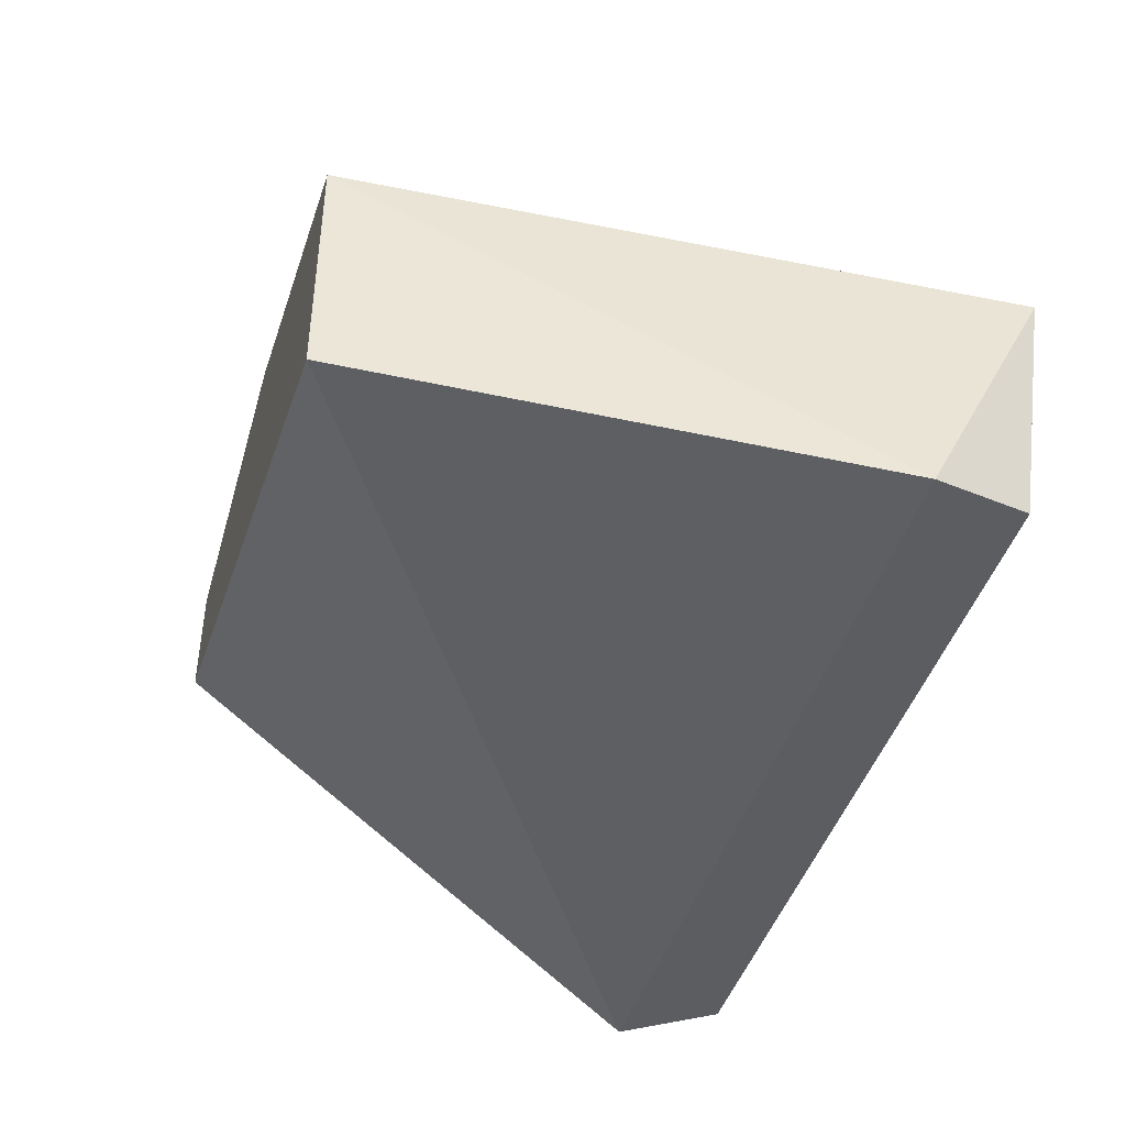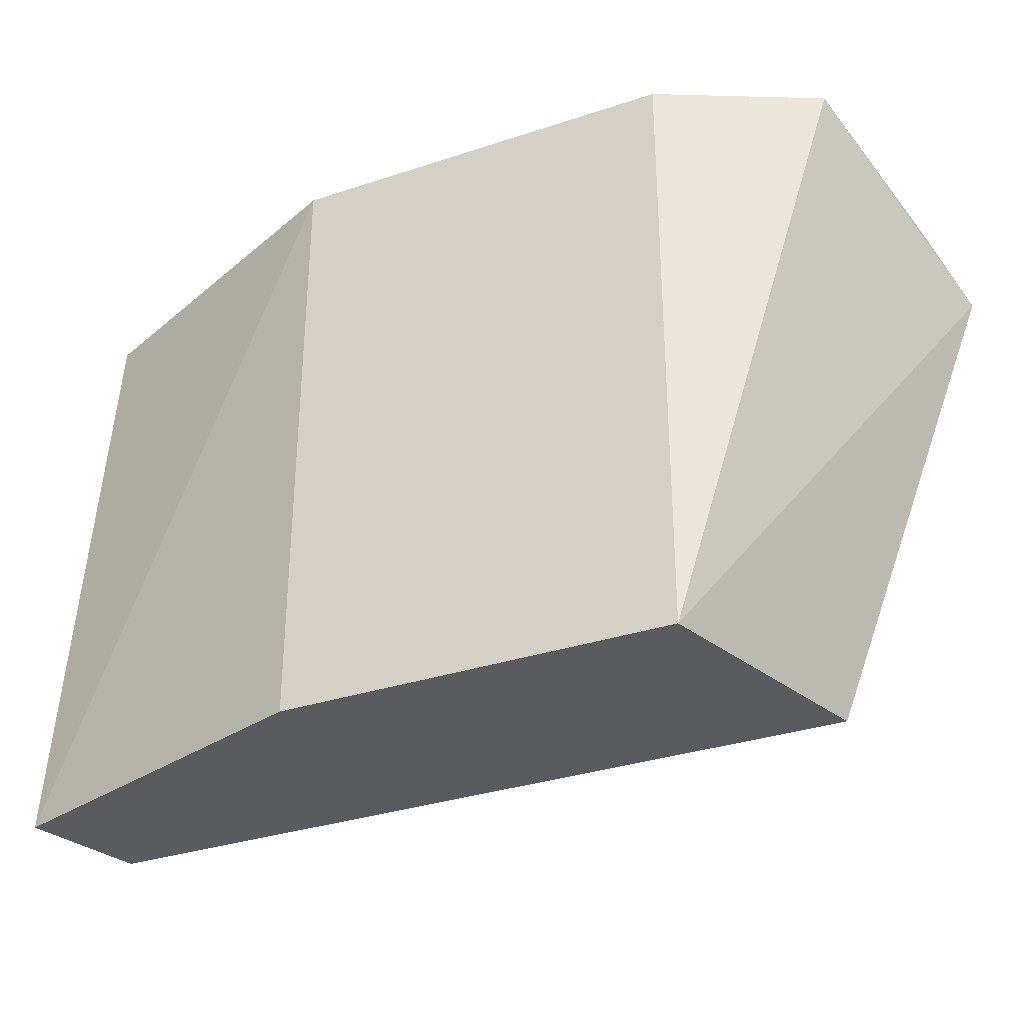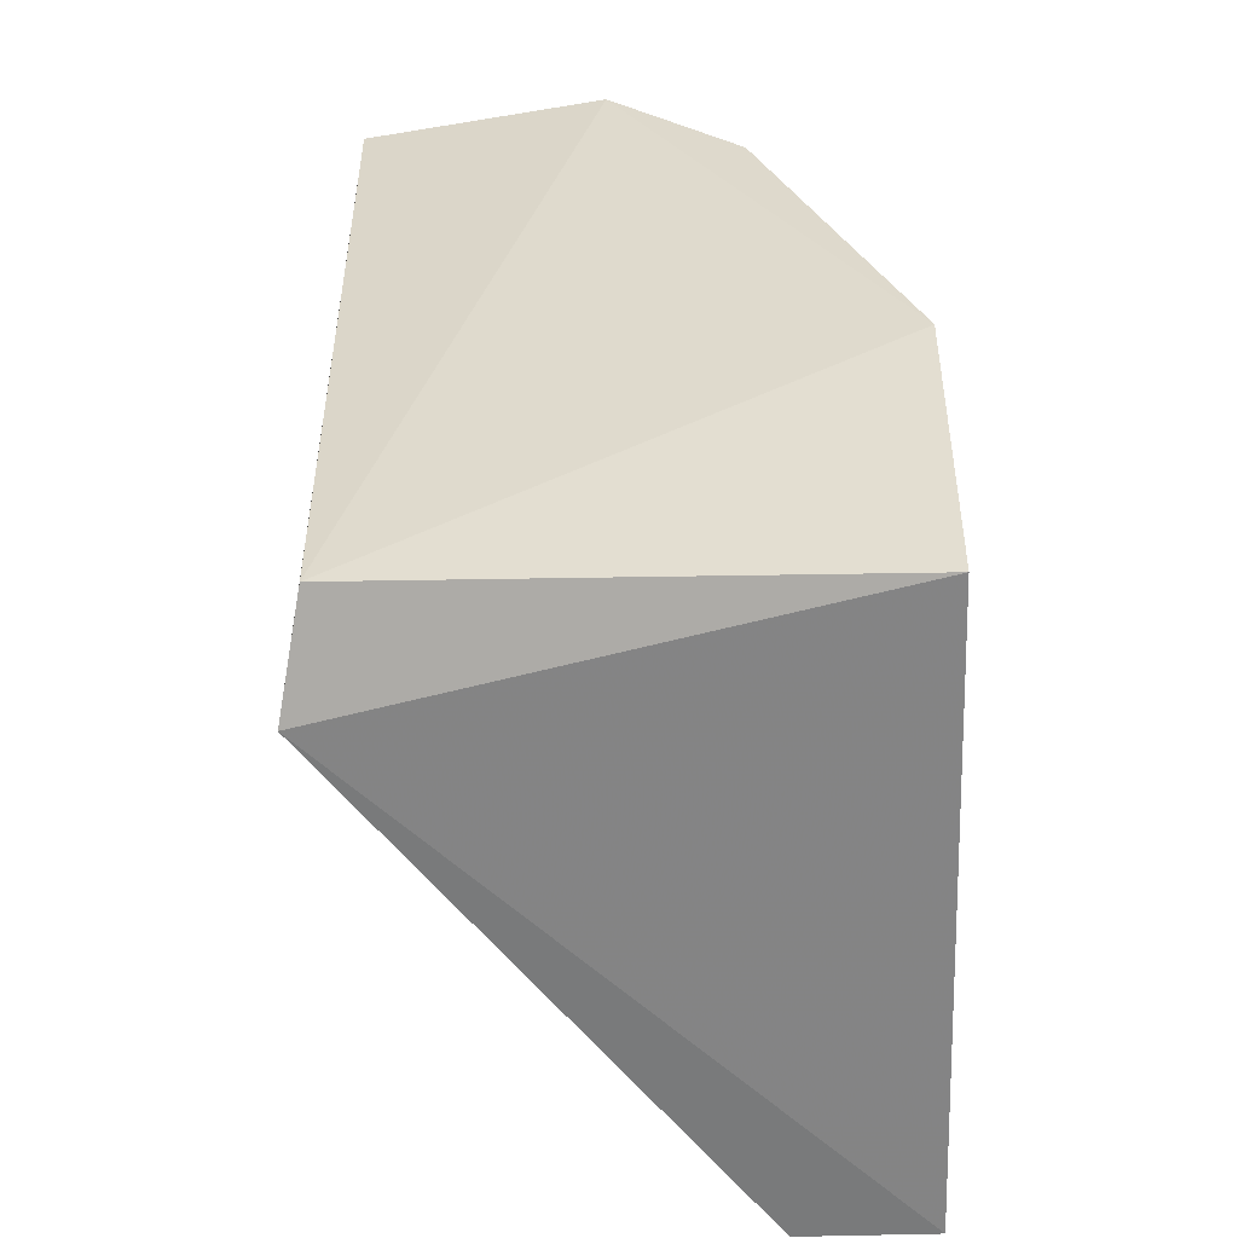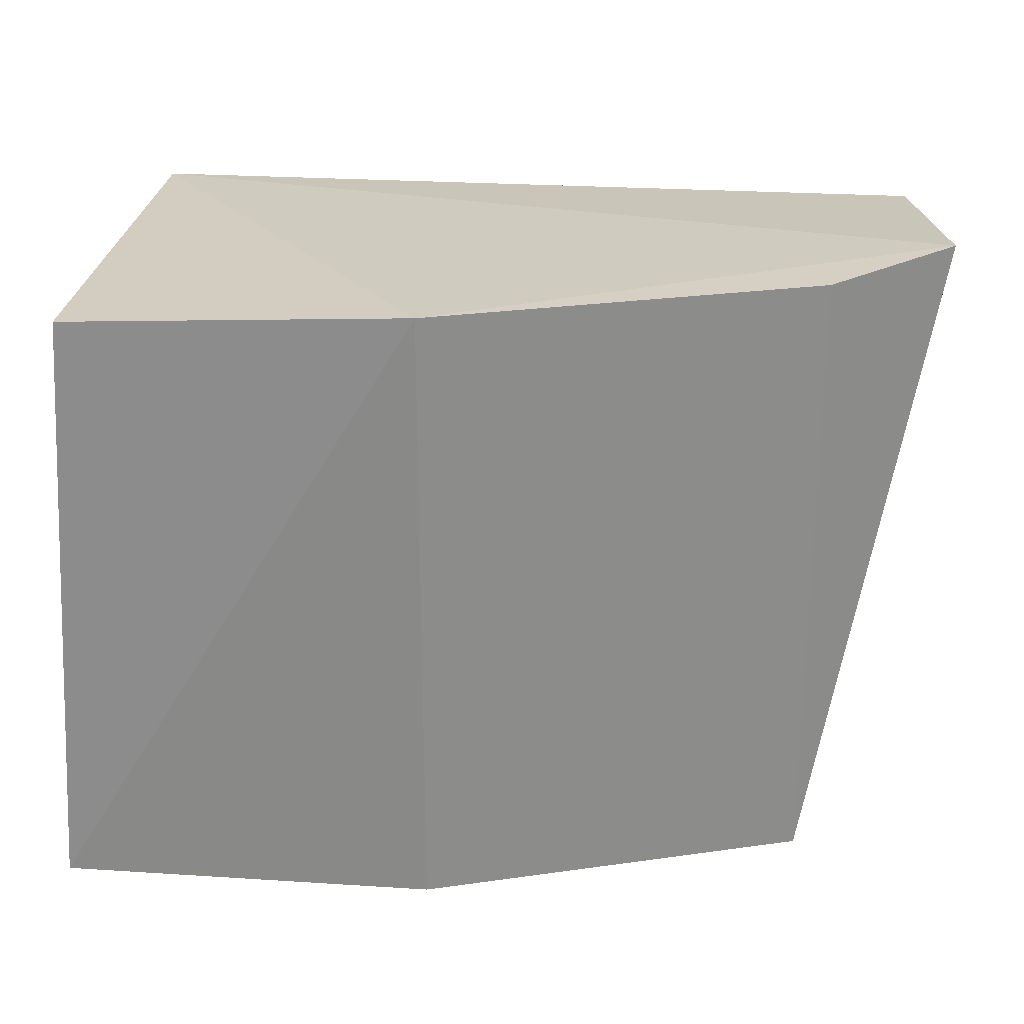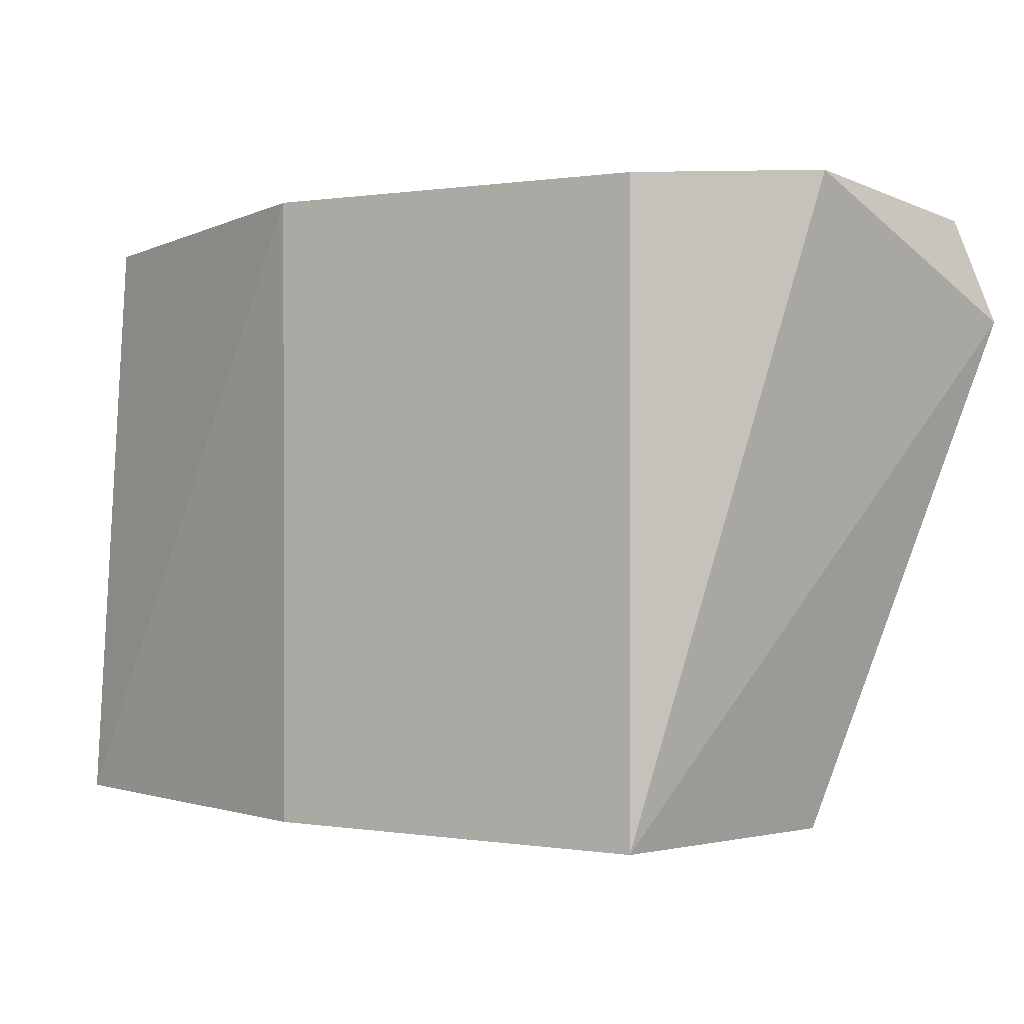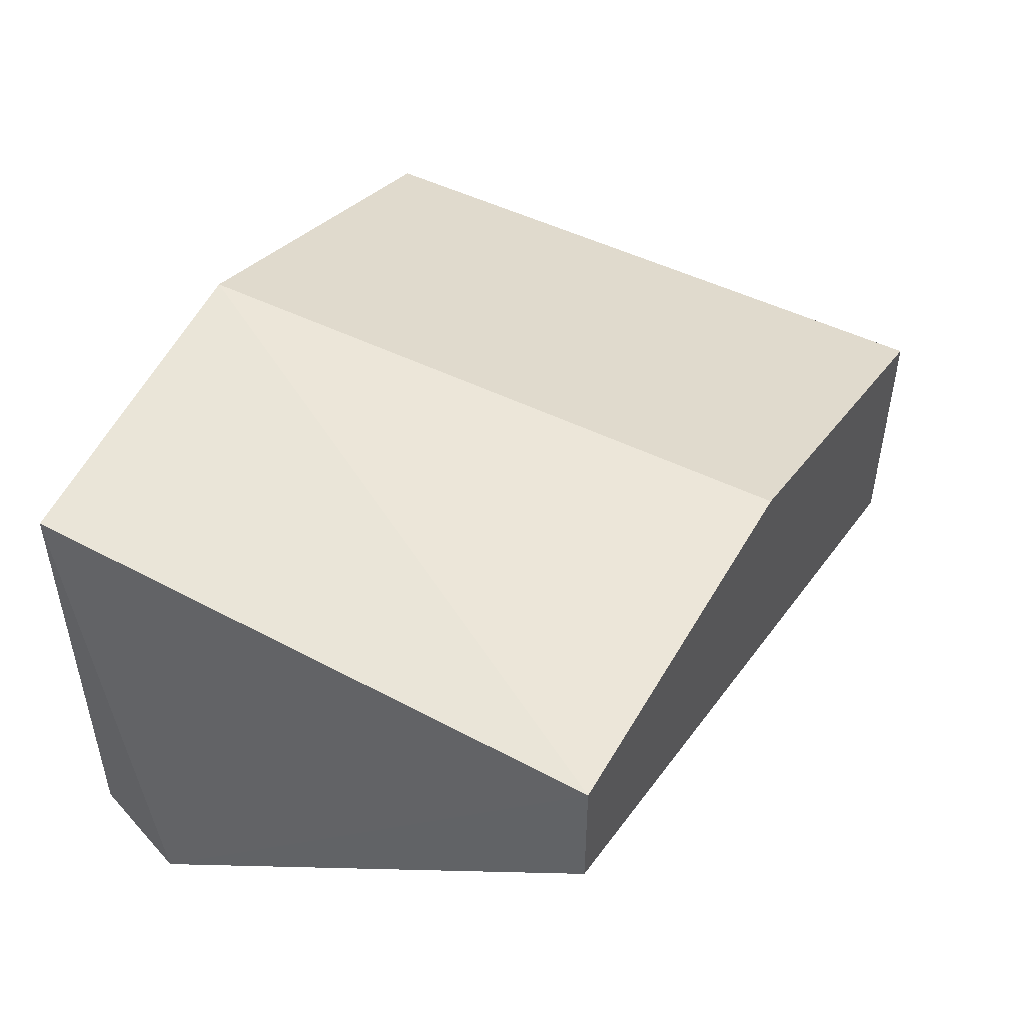
<metadata>
{"format":"obj","ext":"obj","renderer":"f3d","projection":"perspective","resolution":1024,"background":"white","views":[{"elev":-42.8,"azim":74.1,"up":"+Z"},{"elev":-33.0,"azim":42.9,"up":"+Y"},{"elev":32.2,"azim":-91.6,"up":"+Y"},{"elev":26.1,"azim":5.8,"up":"+Y"},{"elev":0.3,"azim":49.5,"up":"+Y"},{"elev":48.9,"azim":-61.3,"up":"+Z"}]}
</metadata>
<code>
v -0.201 0.04141 -0.1651
v -0.127 0.0943 -0.1863
v -0.1298 0.09227 -0.2058
v -0.1982 0.09227 -0.1668
v -0.201 0.08372 -0.2075
v -0.1376 0.04141 -0.1969
v -0.1376 0.04141 -0.1757
v -0.1693 0.0943 -0.1651
v -0.1982 0.09227 -0.2058
v -0.201 0.04141 -0.1757
v -0.127 0.08372 -0.2075
v -0.1693 0.04141 -0.1651
v -0.1376 0.0943 -0.1757
f 8 7 13
f 1 4 5
f 1 6 7
f 4 1 8
f 2 3 9
f 5 4 9
f 3 5 9
f 8 2 9
f 4 8 9
f 1 5 10
f 5 6 10
f 6 1 10
f 3 2 11
f 5 3 11
f 6 5 11
f 7 6 11
f 2 7 11
f 1 7 12
f 8 1 12
f 7 8 12
f 7 2 13
f 2 8 13

</code>
